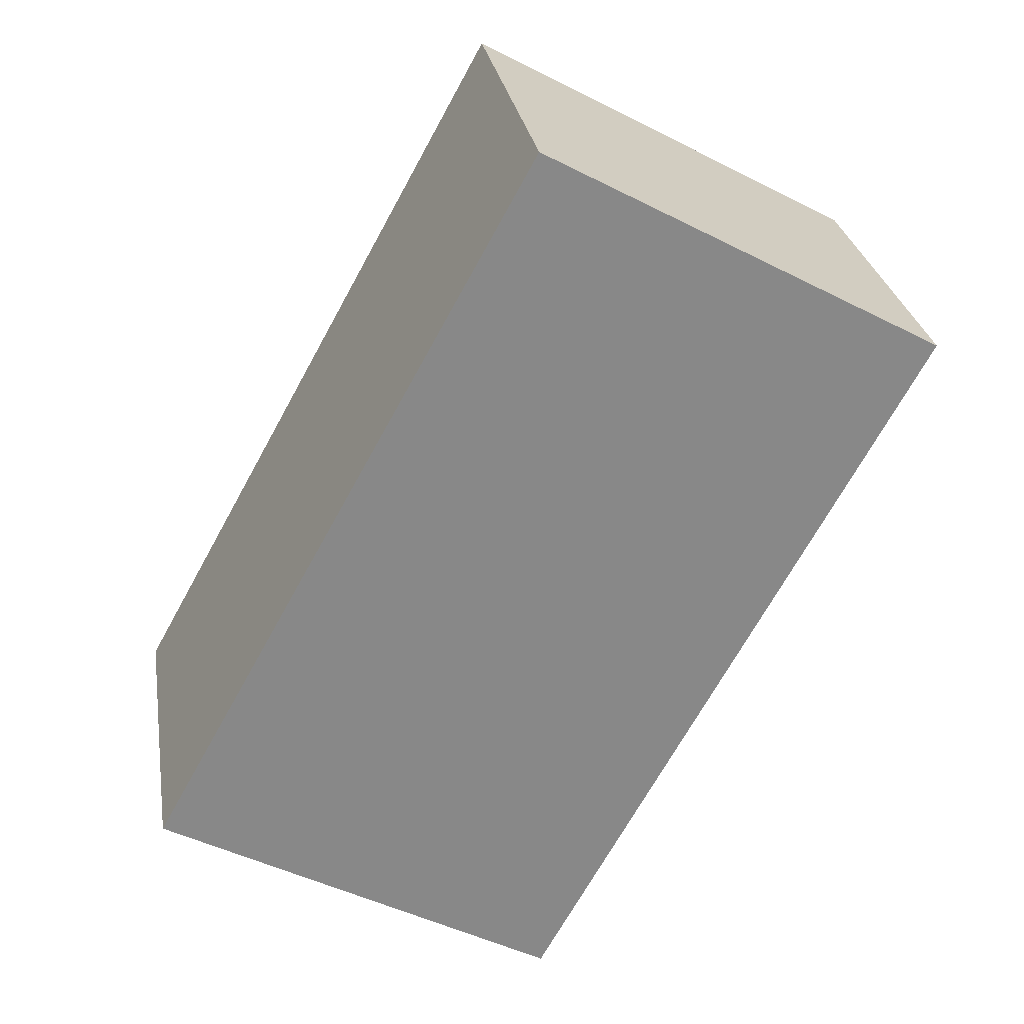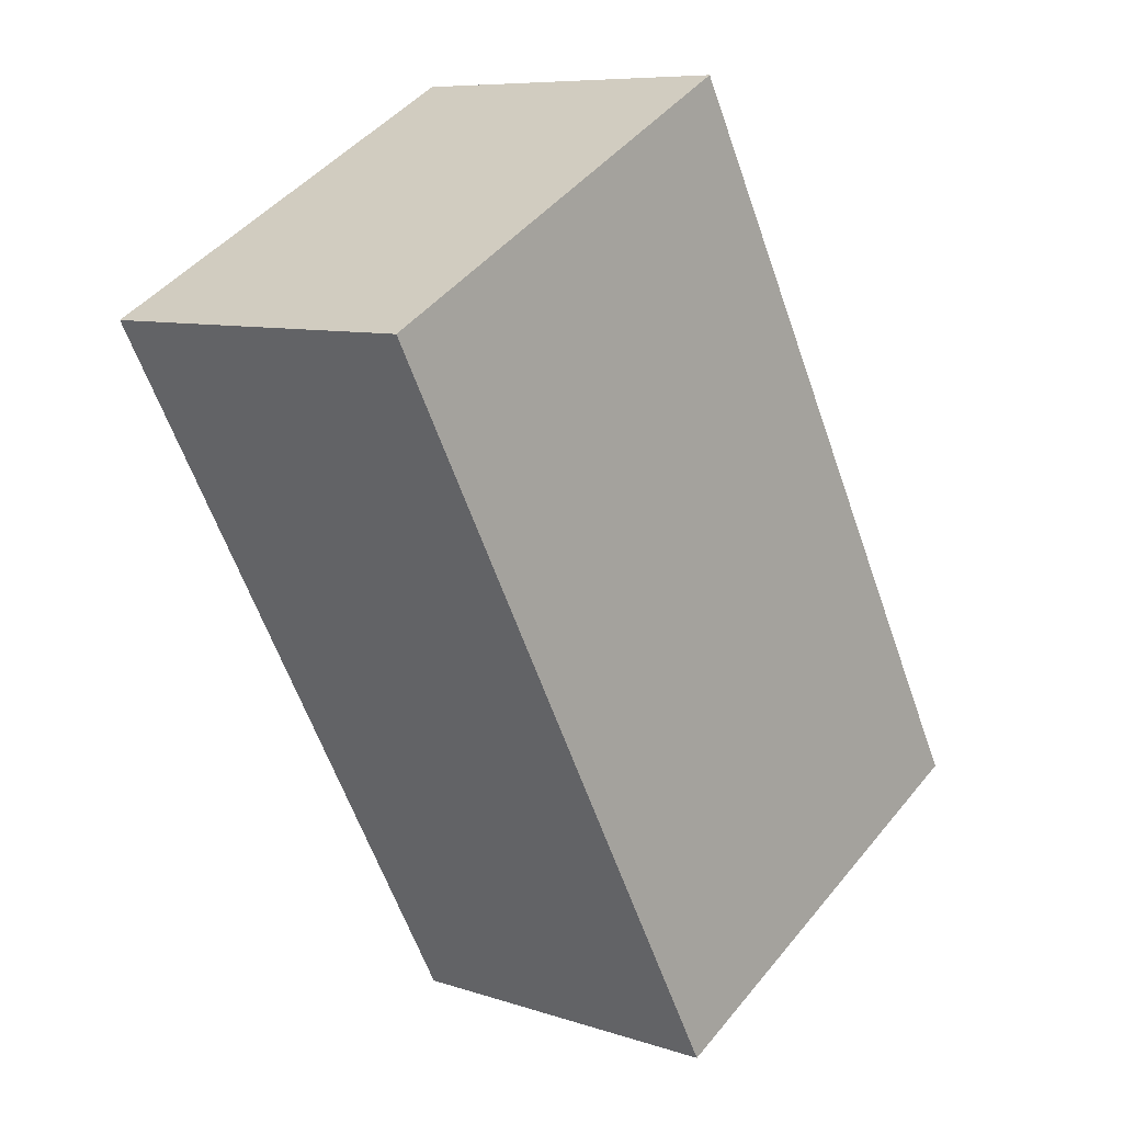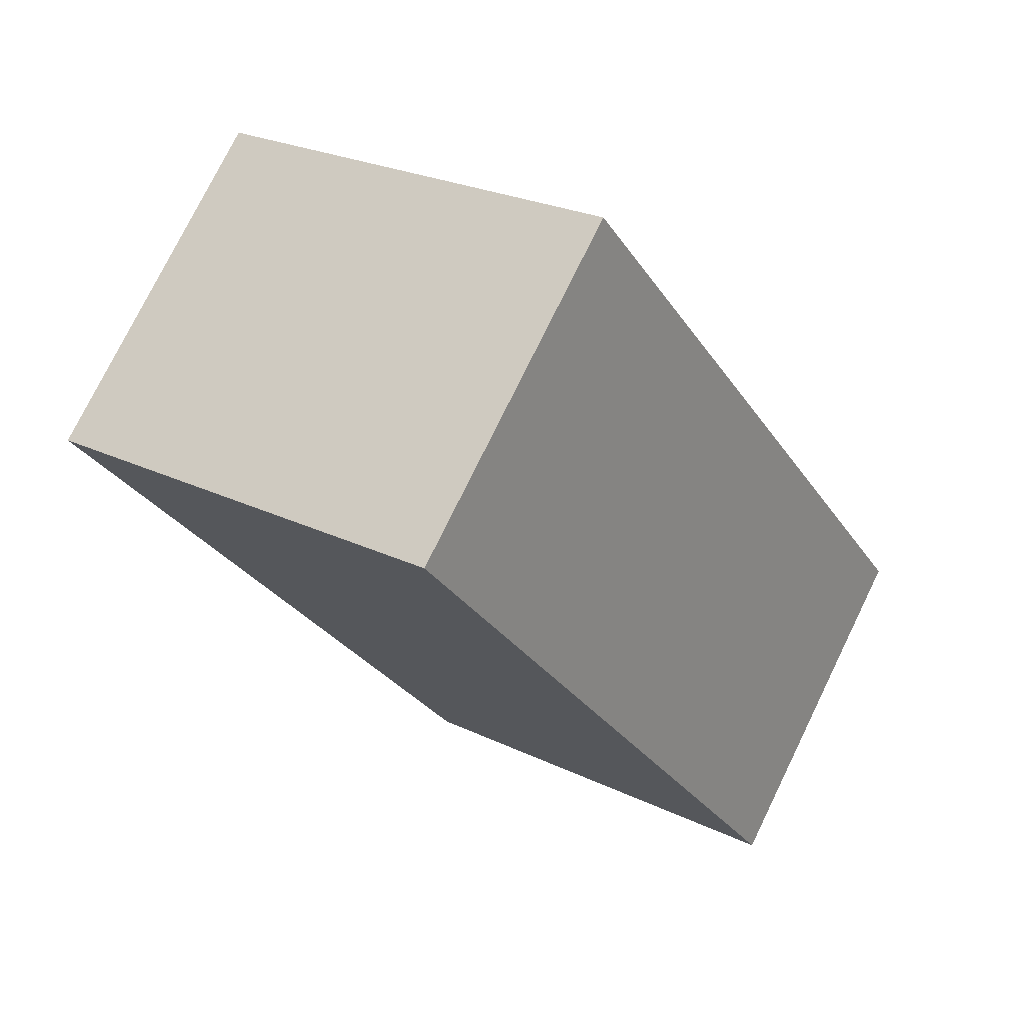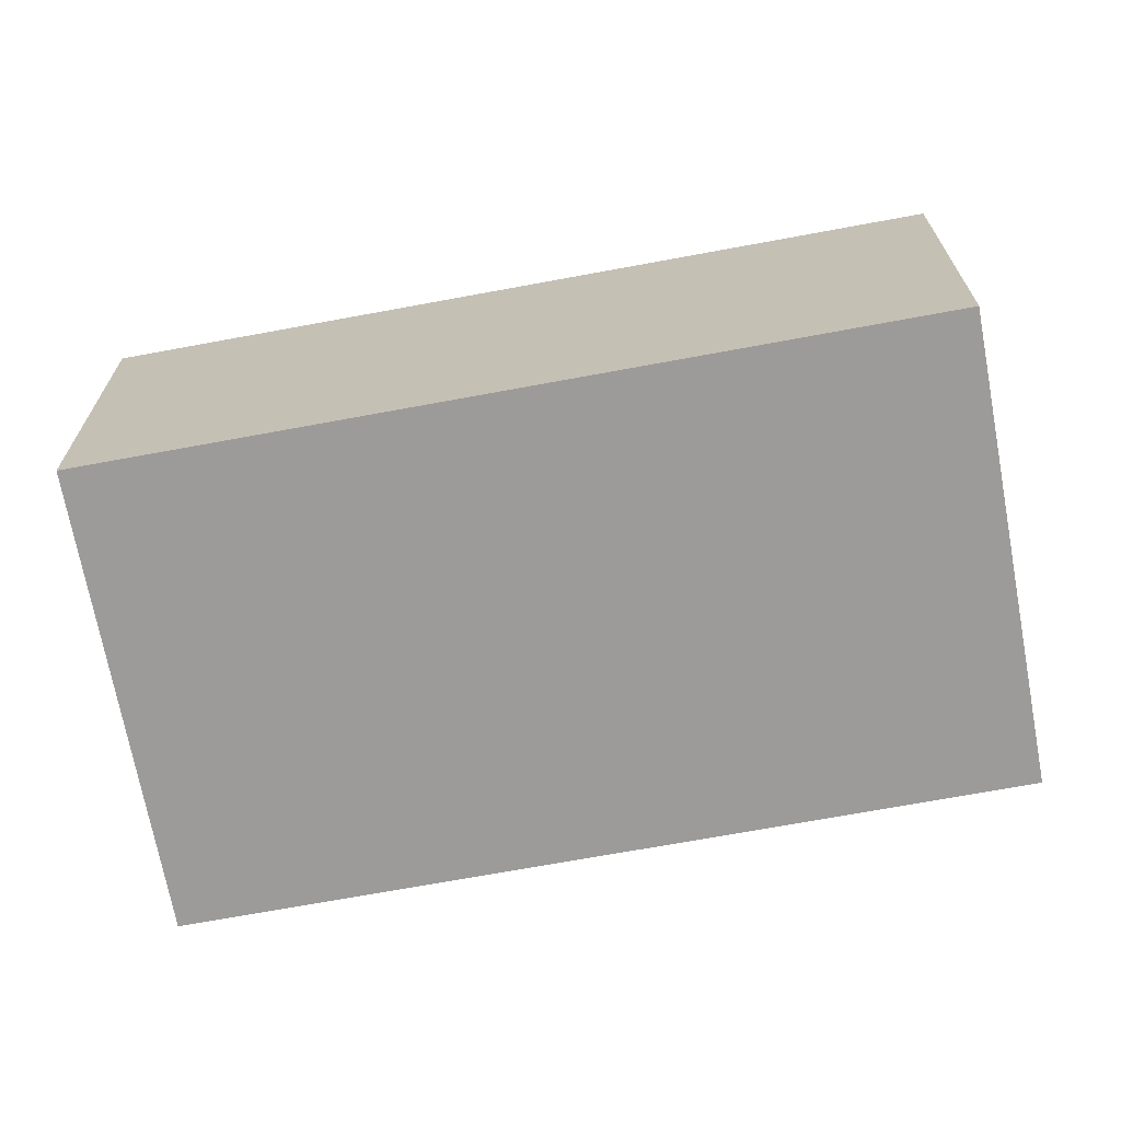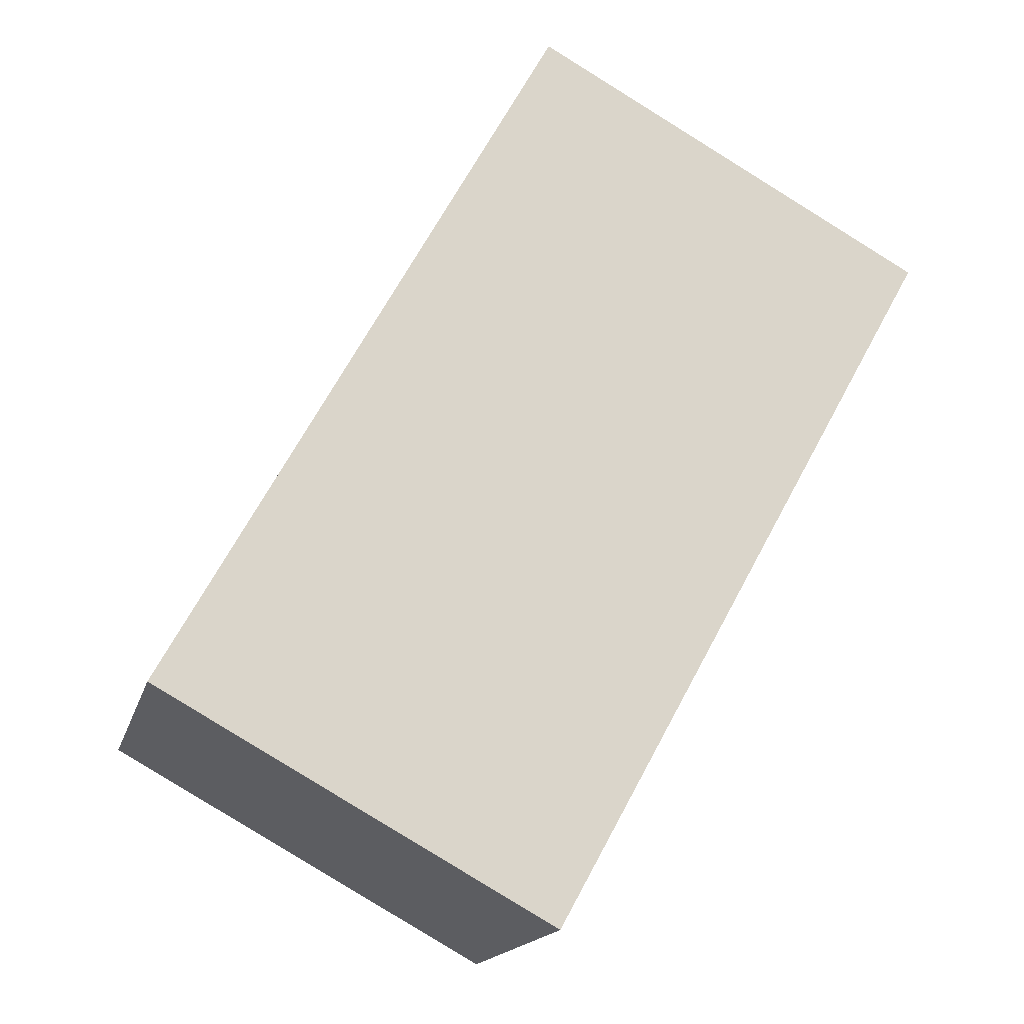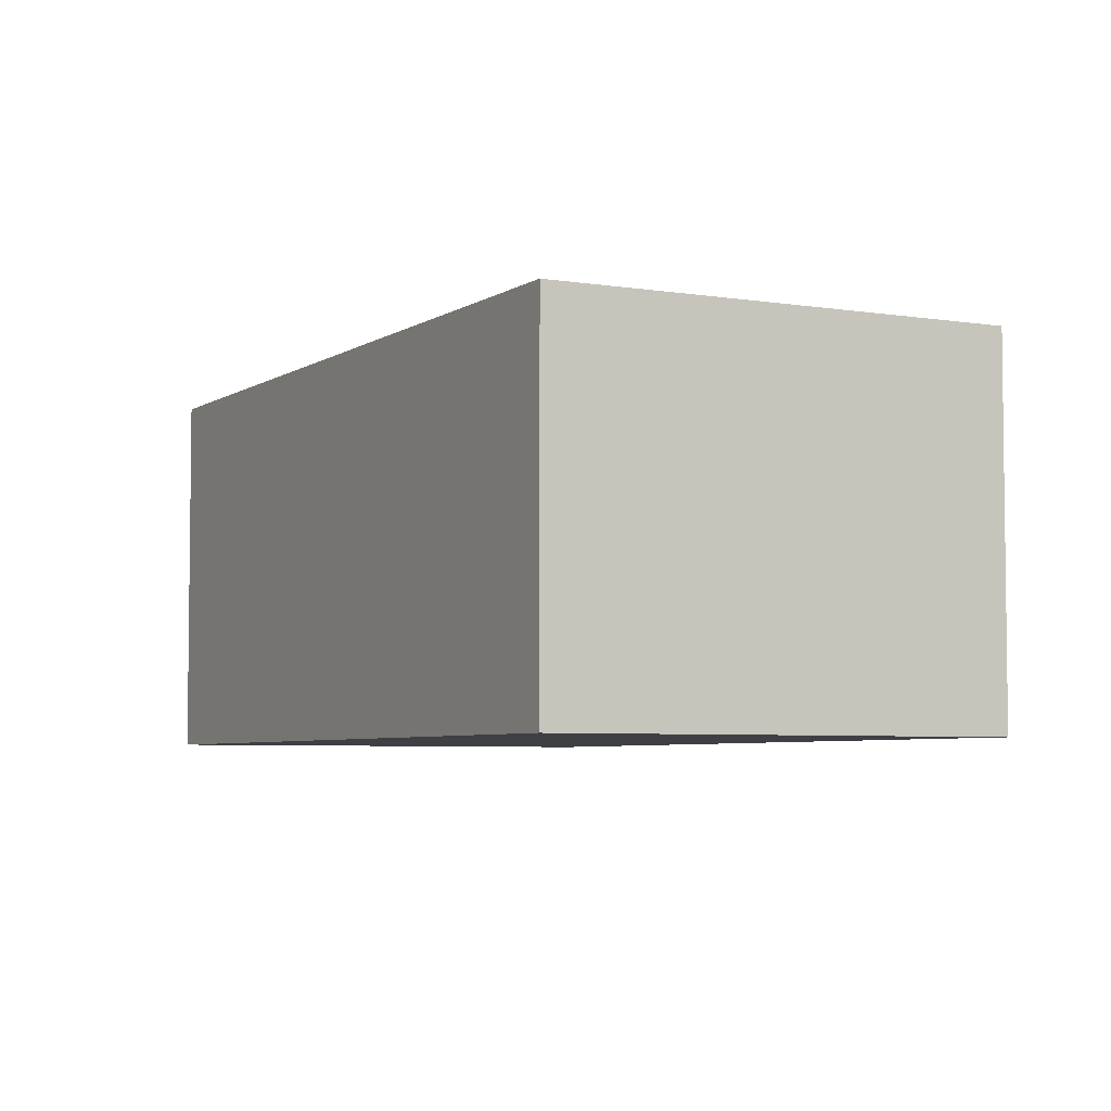
<metadata>
{"format":"obj","ext":"obj","renderer":"f3d","projection":"perspective","resolution":1024,"background":"white","views":[{"elev":27.6,"azim":-9.1,"up":"+Z"},{"elev":8.2,"azim":132.3,"up":"+Z"},{"elev":76.4,"azim":-153.9,"up":"+Z"},{"elev":-69.7,"azim":129.4,"up":"+Y"},{"elev":-16.5,"azim":-13.7,"up":"+Z"},{"elev":-5.0,"azim":1.1,"up":"+Y"}]}
</metadata>
<code>
v  0 2.711 1.66e-16
v  5.973 2.711 3.701
v  3.013 2.711 -1.663
v  2.96 2.711 5.364
v  3.013 1.018e-16 -1.663
v  0 0 0
v  2.96 -3.284e-16 5.364
v  5.973 -2.266e-16 3.701
g defaultobject
f 1 2 3
f 2 1 4
f 5 1 3
f 1 5 6
f 6 4 1
f 4 6 7
f 7 2 4
f 2 7 8
f 8 3 2
f 3 8 5
f 8 6 5
f 6 8 7

</code>
